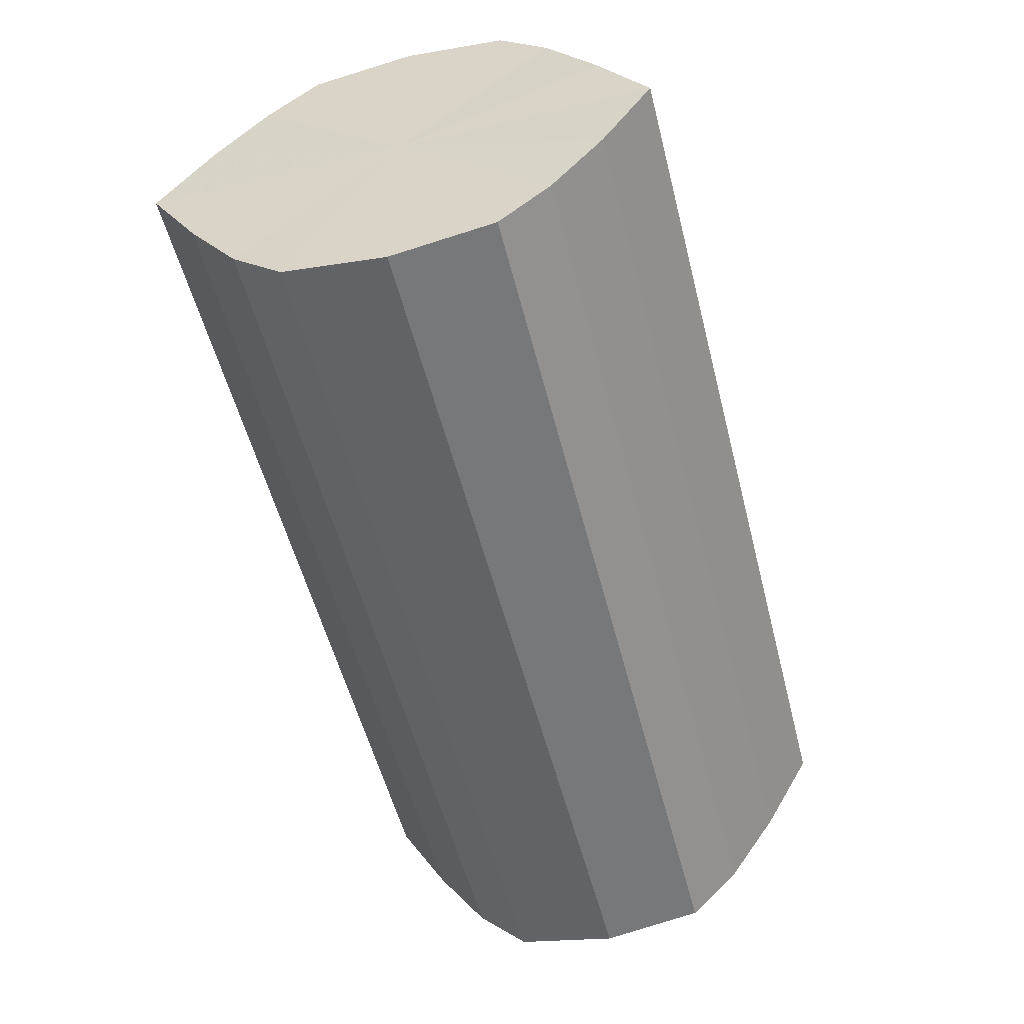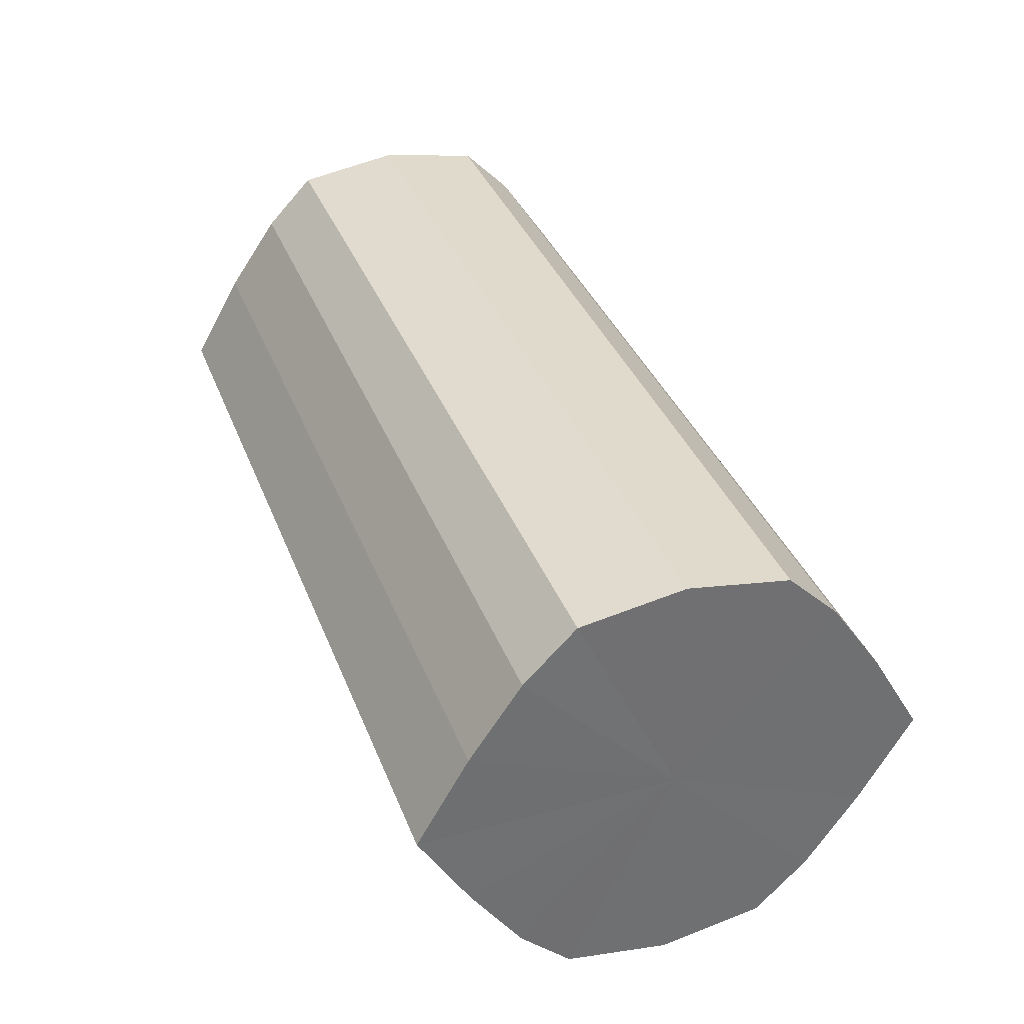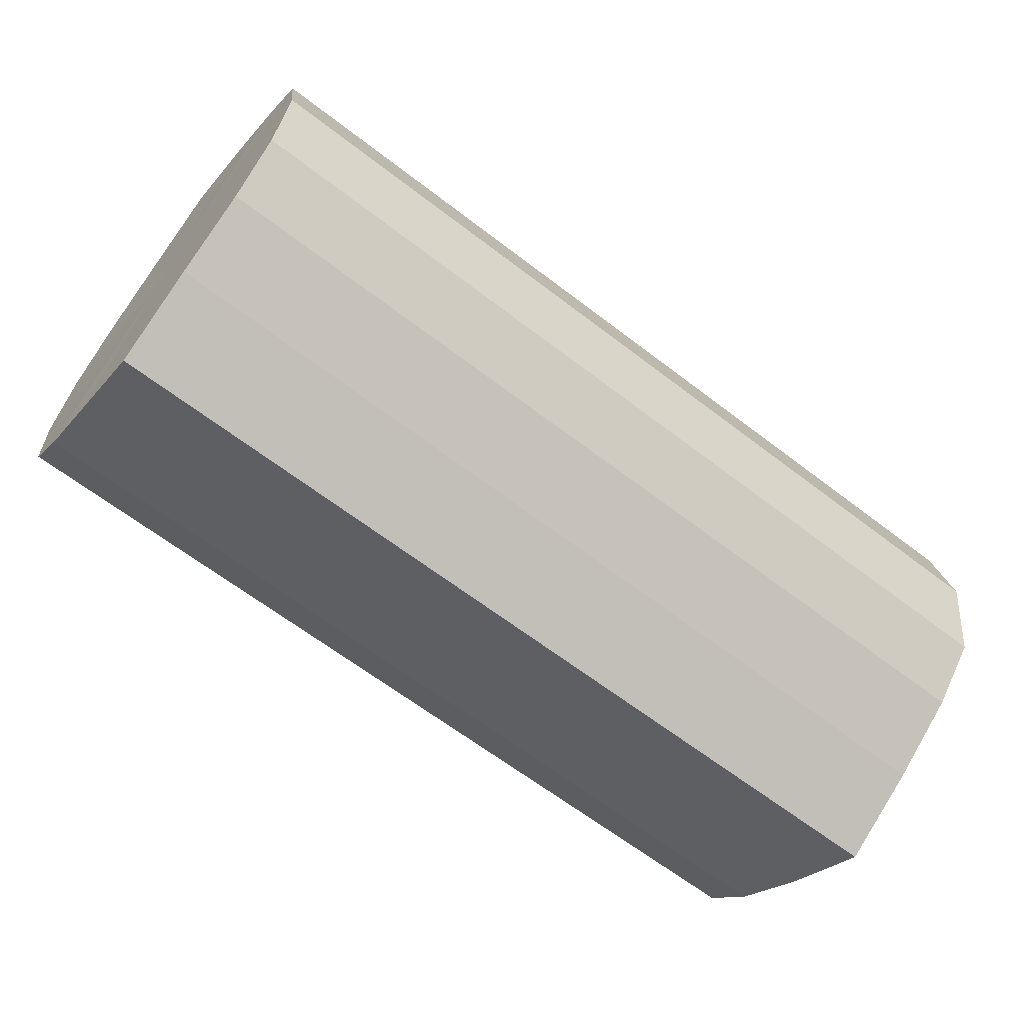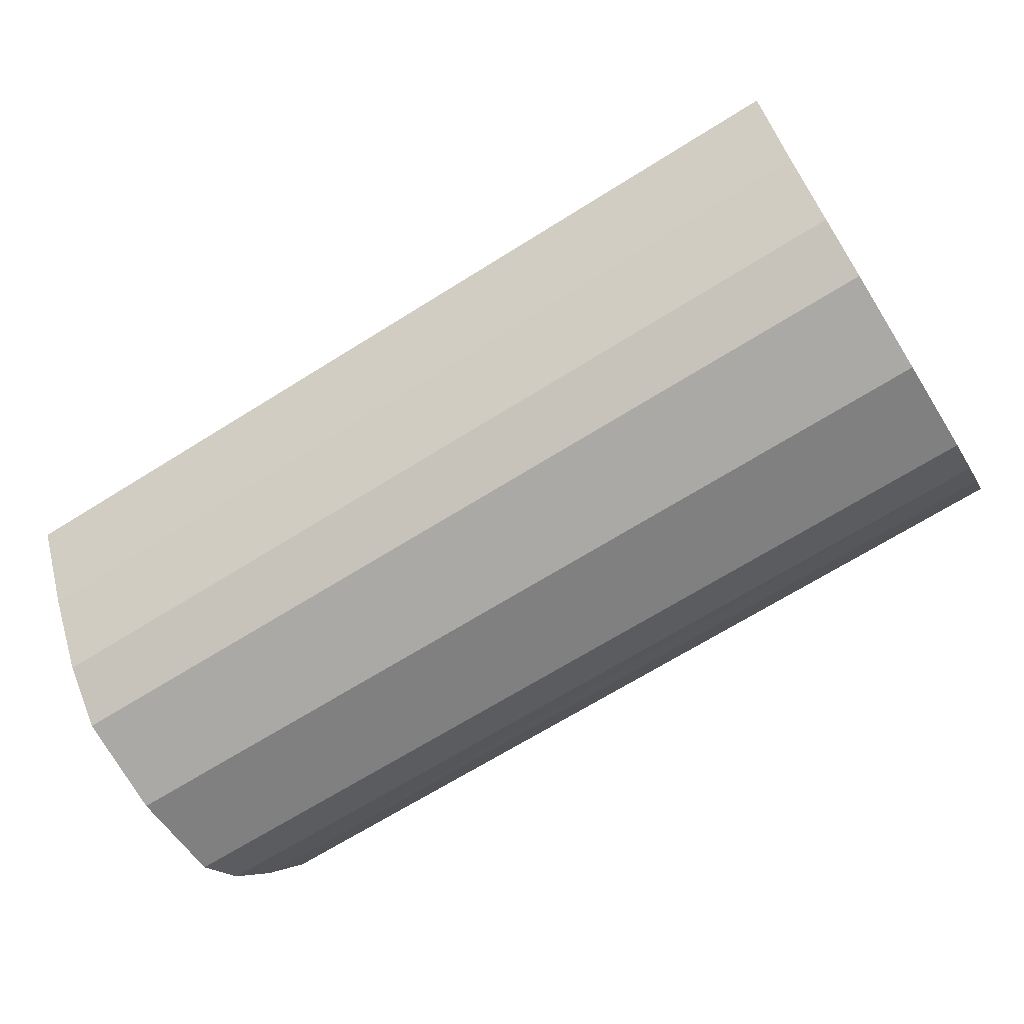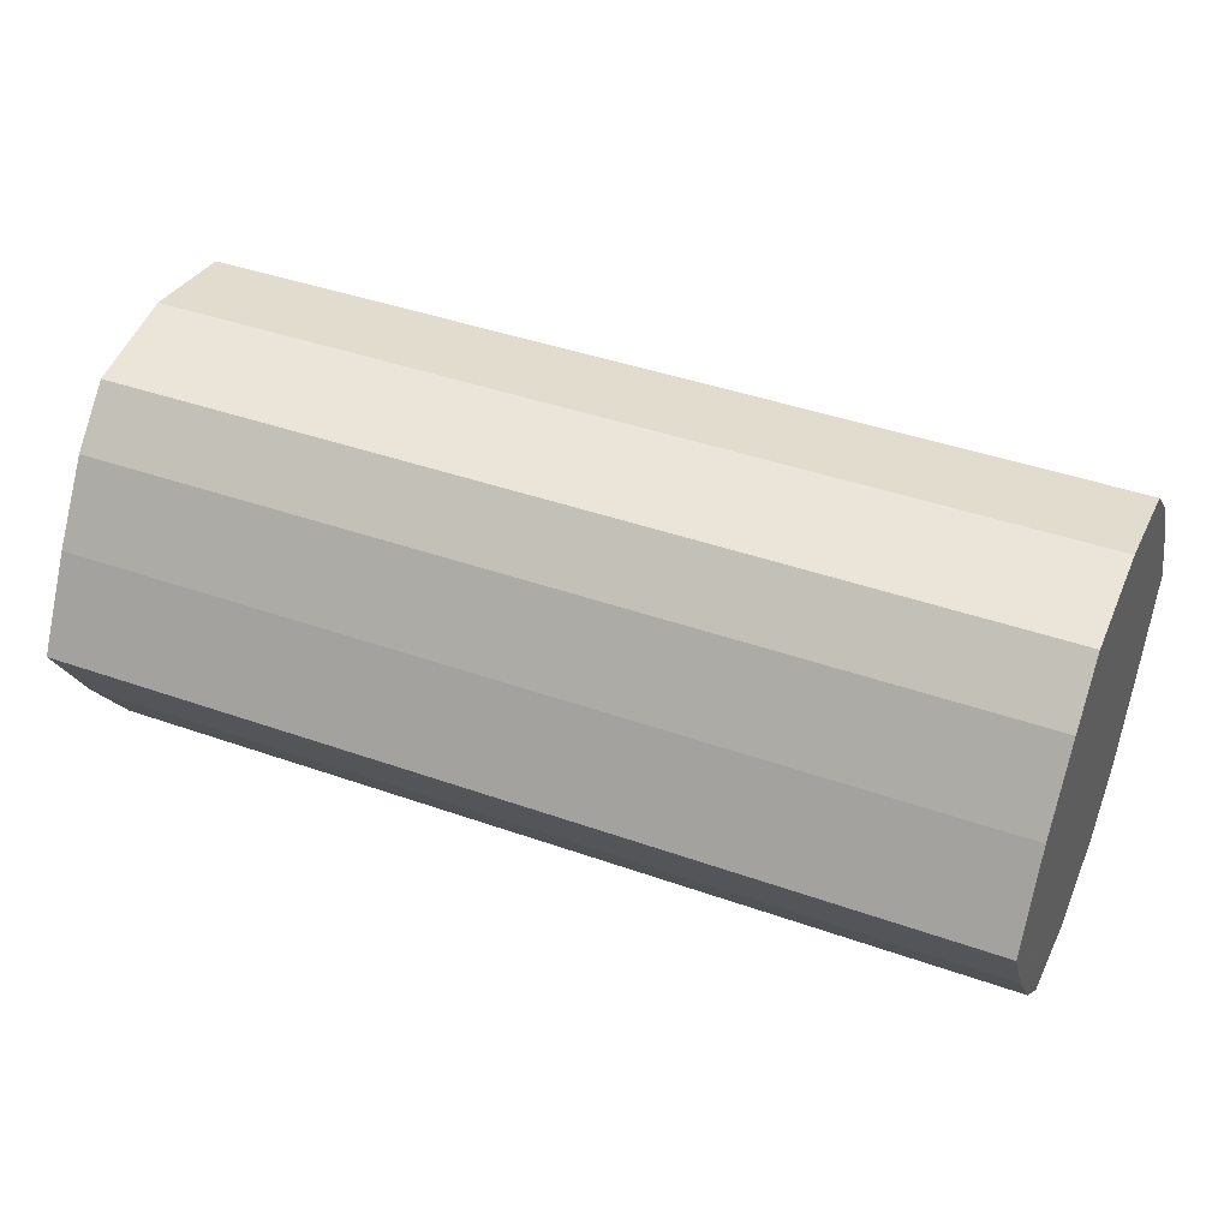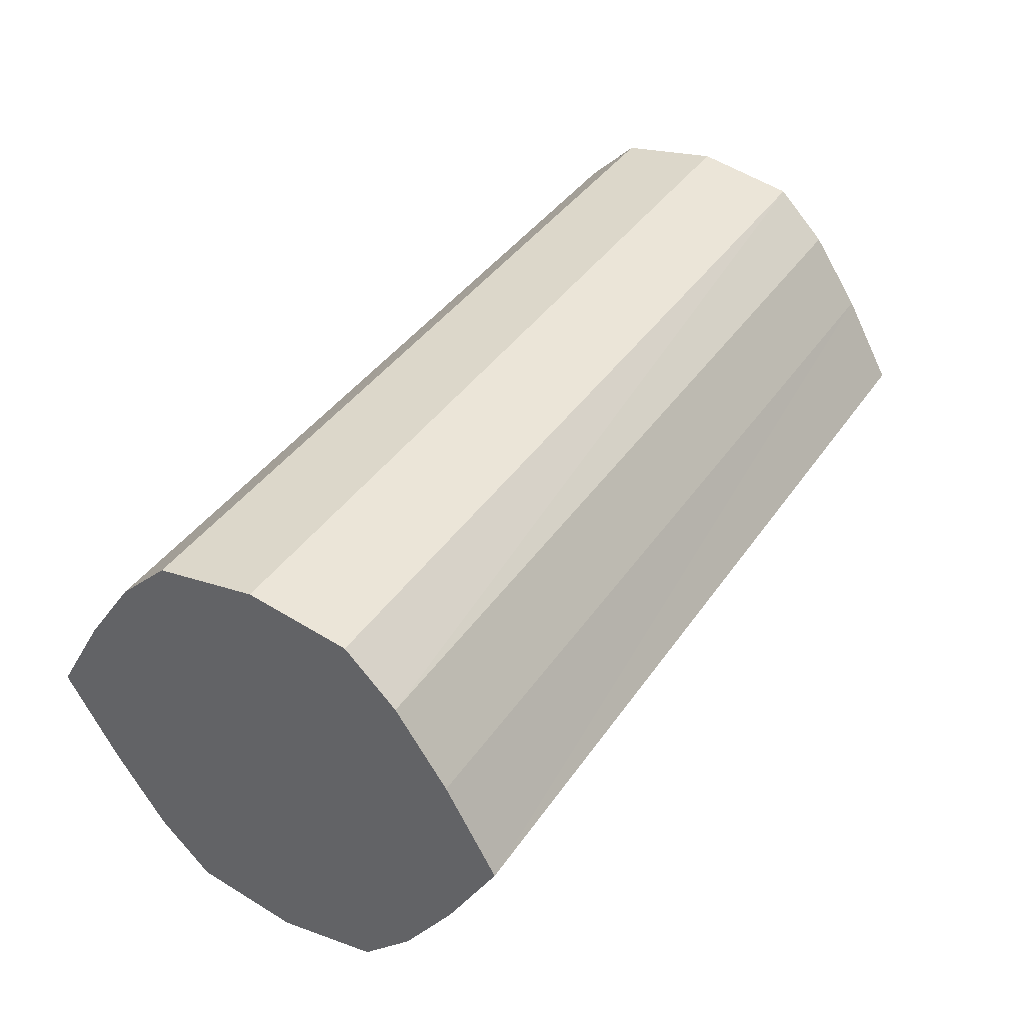
<metadata>
{"format":"obj","ext":"obj","renderer":"f3d","projection":"perspective","resolution":1024,"background":"white","views":[{"elev":-54.5,"azim":104.2,"up":"+Z"},{"elev":35.9,"azim":70.5,"up":"+Z"},{"elev":-64.1,"azim":142.2,"up":"+Y"},{"elev":-68.1,"azim":32.1,"up":"+Z"},{"elev":42.3,"azim":-157.1,"up":"+Z"},{"elev":39.5,"azim":-59.2,"up":"+Z"}]}
</metadata>
<code>
o 3815
v 2244 1878 10.36
v 2244 1878 10.38
v 2244 1878 10.36
v 2244 1878 10.4
v 2244 1878 10.38
v 2244 1878 10.35
v 2244 1878 10.35
v 2244 1878 10.41
v 2244 1878 10.4
v 2244 1878 10.33
v 2244 1878 10.33
v 2244 1878 10.41
v 2244 1878 10.41
v 2244 1878 10.32
v 2244 1878 10.32
v 2244 1878 10.41
v 2244 1878 10.41
v 2244 1878 10.32
v 2244 1878 10.32
v 2244 1878 10.4
v 2244 1878 10.41
v 2244 1878 10.32
v 2244 1878 10.32
v 2244 1878 10.38
v 2244 1878 10.4
v 2244 1878 10.33
v 2244 1878 10.33
v 2244 1878 10.36
v 2244 1878 10.38
v 2244 1878 10.35
v 2244 1878 10.35
v 2244 1878 10.36
v 2244 1878 10.36
v 2244 1878 10.38
v 2244 1878 10.38
v 2244 1878 10.4
v 2244 1878 10.4
v 2244 1878 10.35
v 2244 1878 10.36
v 2244 1878 10.33
v 2244 1878 10.35
v 2244 1878 10.41
v 2244 1878 10.41
v 2244 1878 10.32
v 2244 1878 10.33
v 2244 1878 10.32
v 2244 1878 10.32
v 2244 1878 10.41
v 2244 1878 10.41
v 2244 1878 10.32
v 2244 1878 10.32
v 2244 1878 10.33
v 2244 1878 10.32
v 2244 1878 10.41
v 2244 1878 10.41
v 2244 1878 10.35
v 2244 1878 10.33
v 2244 1878 10.36
v 2244 1878 10.35
v 2244 1878 10.4
v 2244 1878 10.4
v 2244 1878 10.38
v 2244 1878 10.36
v 2244 1878 10.38
v 2244 1878 10.36
v 2244 1878 10.38
v 2244 1878 10.36
v 2244 1878 10.4
v 2244 1878 10.35
v 2244 1878 10.41
v 2244 1878 10.33
v 2244 1878 10.41
v 2244 1878 10.32
v 2244 1878 10.41
v 2244 1878 10.32
v 2244 1878 10.4
v 2244 1878 10.32
v 2244 1878 10.38
v 2244 1878 10.33
v 2244 1878 10.36
v 2244 1878 10.35
v 2244 1878 10.36
v 2244 1878 10.36
v 2244 1878 10.38
v 2244 1878 10.35
v 2244 1878 10.4
v 2244 1878 10.33
v 2244 1878 10.41
v 2244 1878 10.32
v 2244 1878 10.41
v 2244 1878 10.32
v 2244 1878 10.41
v 2244 1878 10.32
v 2244 1878 10.4
v 2244 1878 10.33
v 2244 1878 10.38
v 2244 1878 10.35
v 2244 1878 10.36
f 1 2 3
f 2 4 5
f 6 1 7
f 4 8 9
f 10 6 11
f 8 12 13
f 14 10 15
f 12 16 17
f 18 14 19
f 16 20 21
f 22 18 23
f 20 24 25
f 26 22 27
f 24 28 29
f 30 26 31
f 28 30 32
f 33 34 35
f 35 36 37
f 38 39 33
f 40 41 38
f 37 42 43
f 44 45 40
f 46 47 44
f 43 48 49
f 50 51 46
f 52 53 50
f 49 54 55
f 56 57 52
f 58 59 56
f 55 60 61
f 62 63 58
f 61 64 62
f 65 66 67
f 65 68 66
f 65 67 69
f 65 70 68
f 65 69 71
f 65 72 70
f 65 71 73
f 65 74 72
f 65 73 75
f 65 76 74
f 65 75 77
f 65 78 76
f 65 77 79
f 65 80 78
f 65 79 81
f 65 81 80
f 82 83 84
f 82 85 83
f 82 84 86
f 82 87 85
f 82 86 88
f 82 89 87
f 82 88 90
f 82 91 89
f 82 90 92
f 82 93 91
f 82 92 94
f 82 95 93
f 82 94 96
f 82 97 95
f 82 96 98
f 82 98 97

</code>
